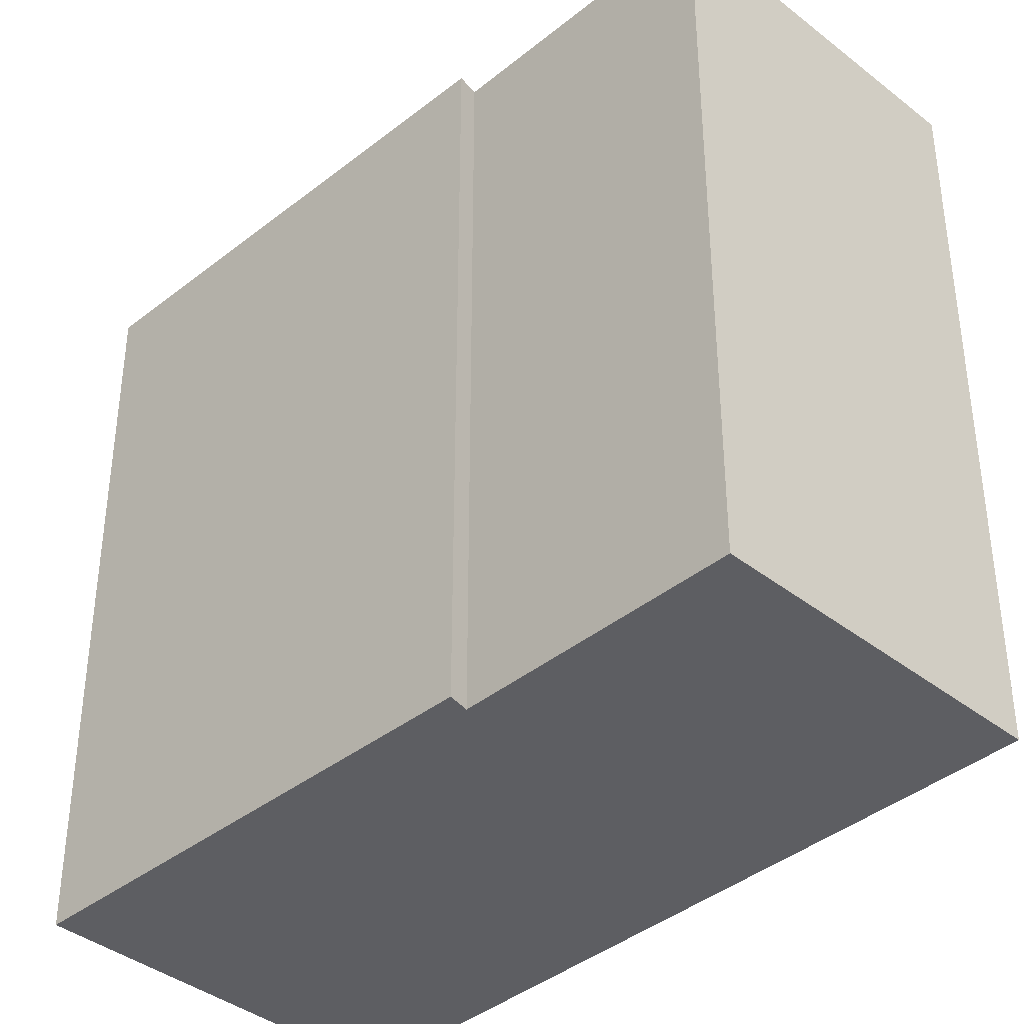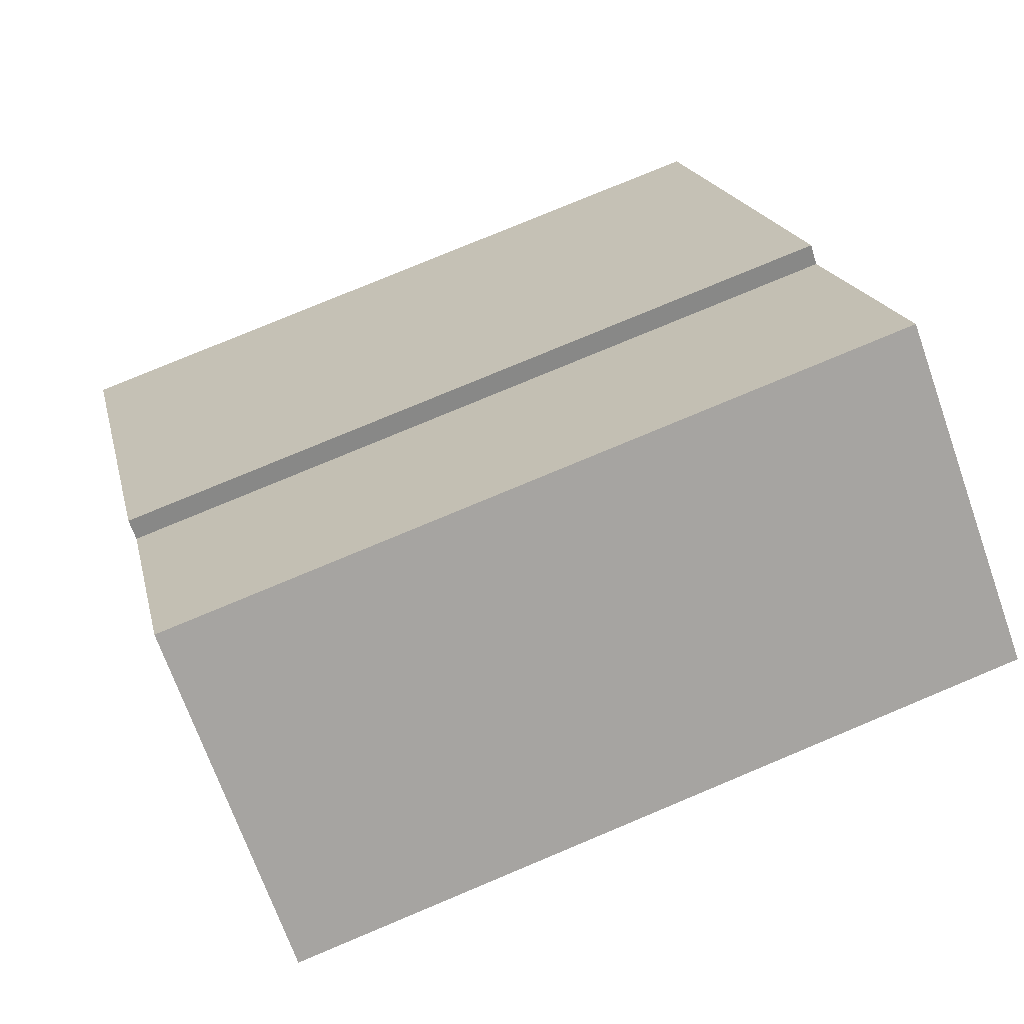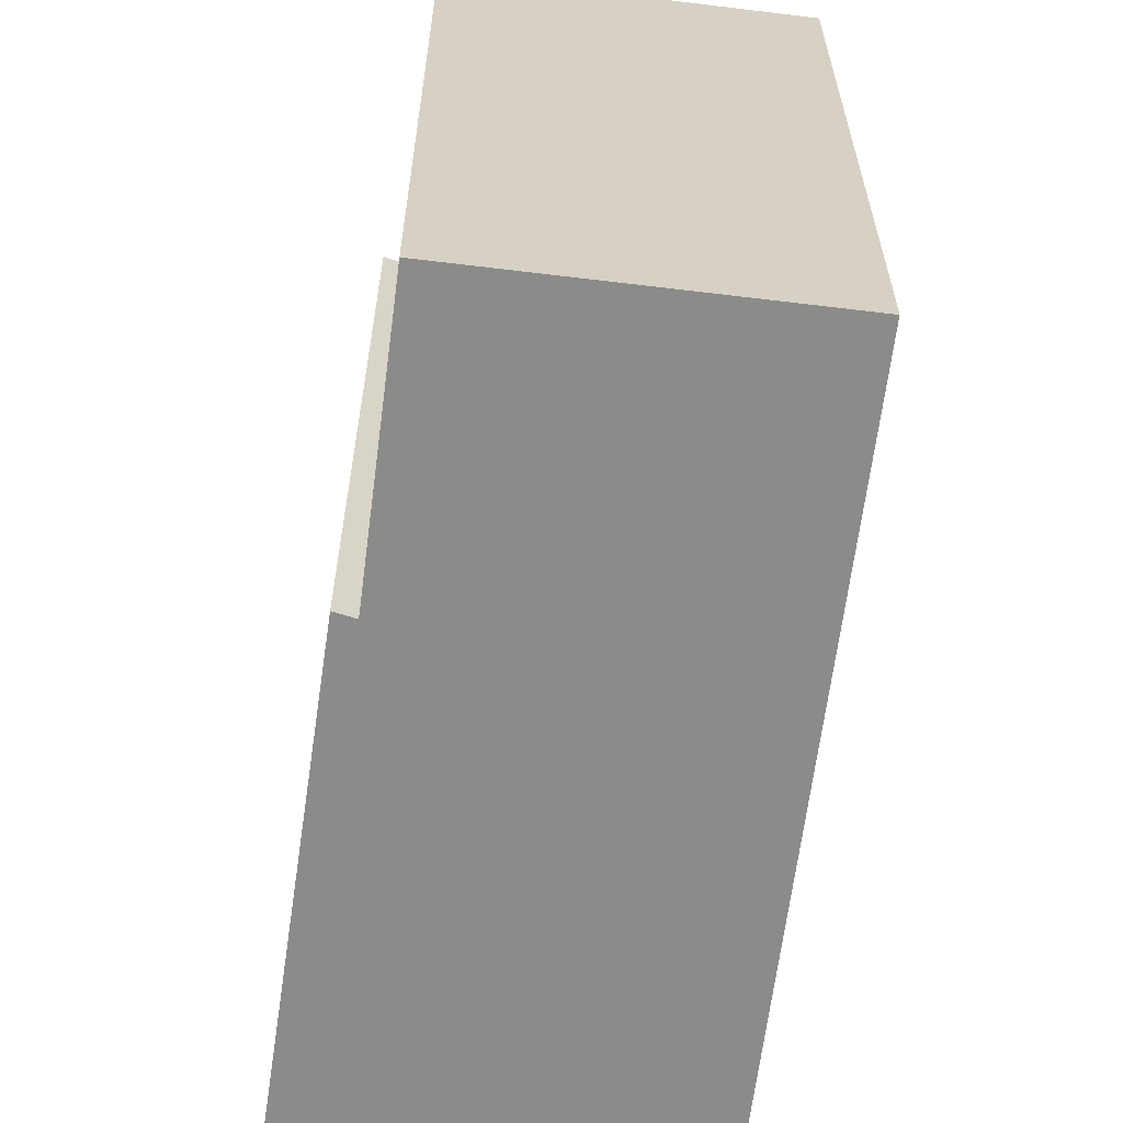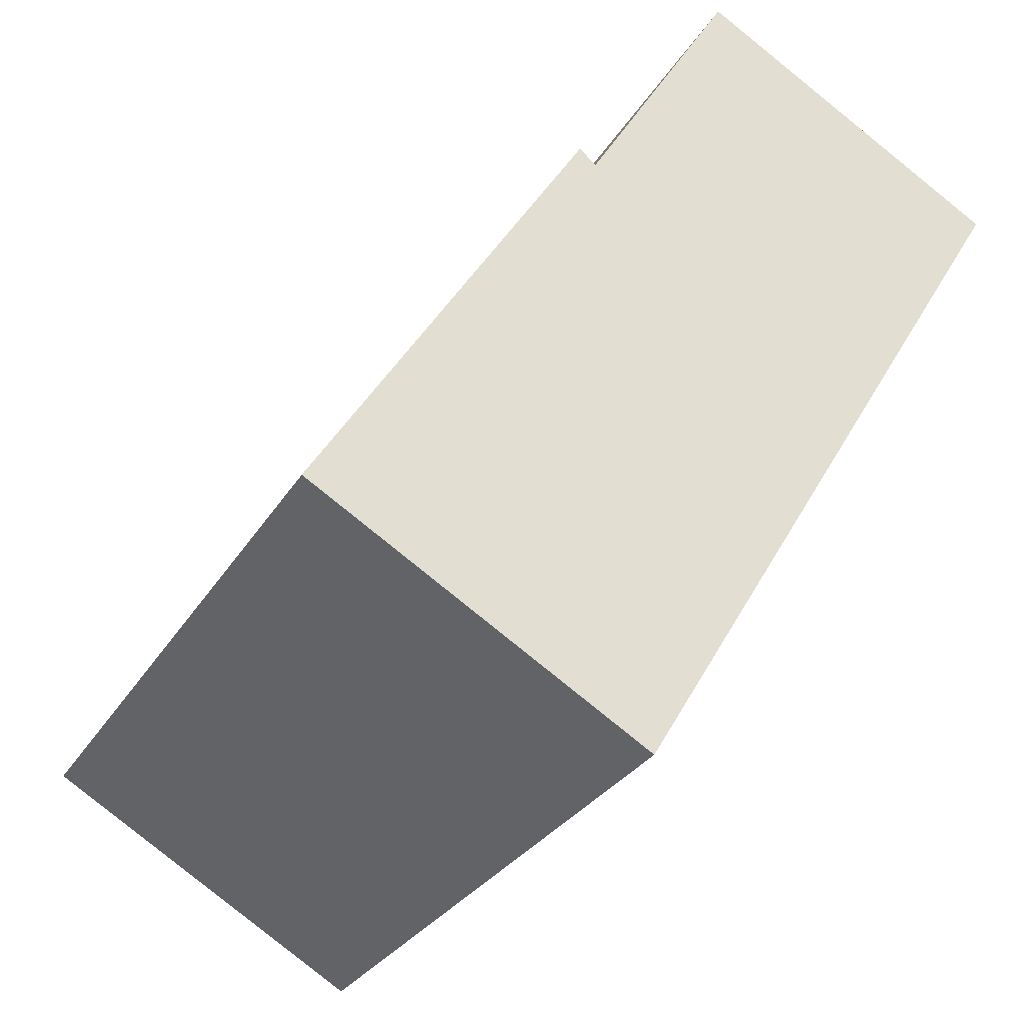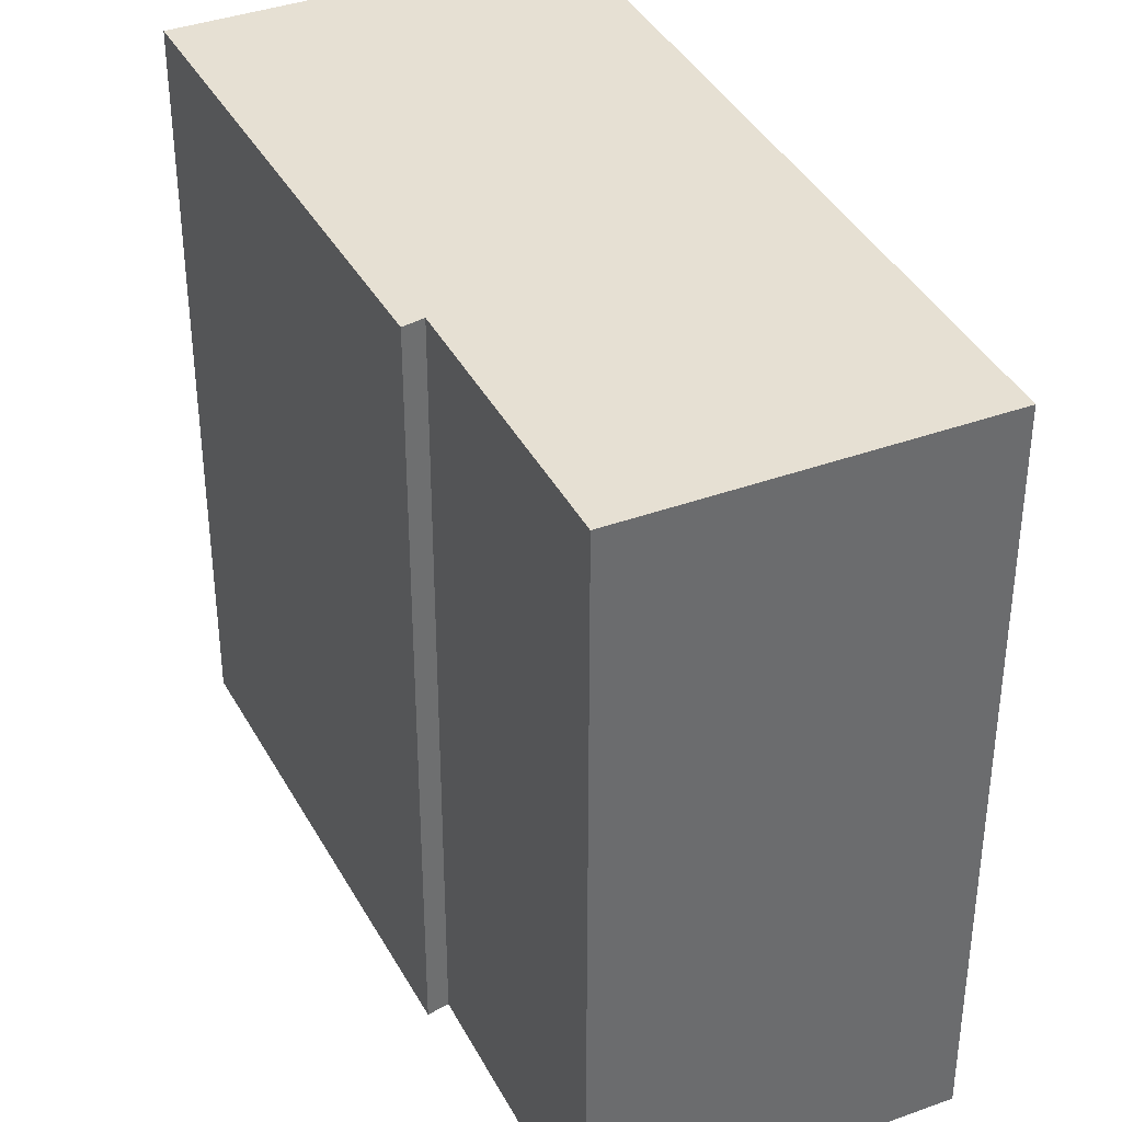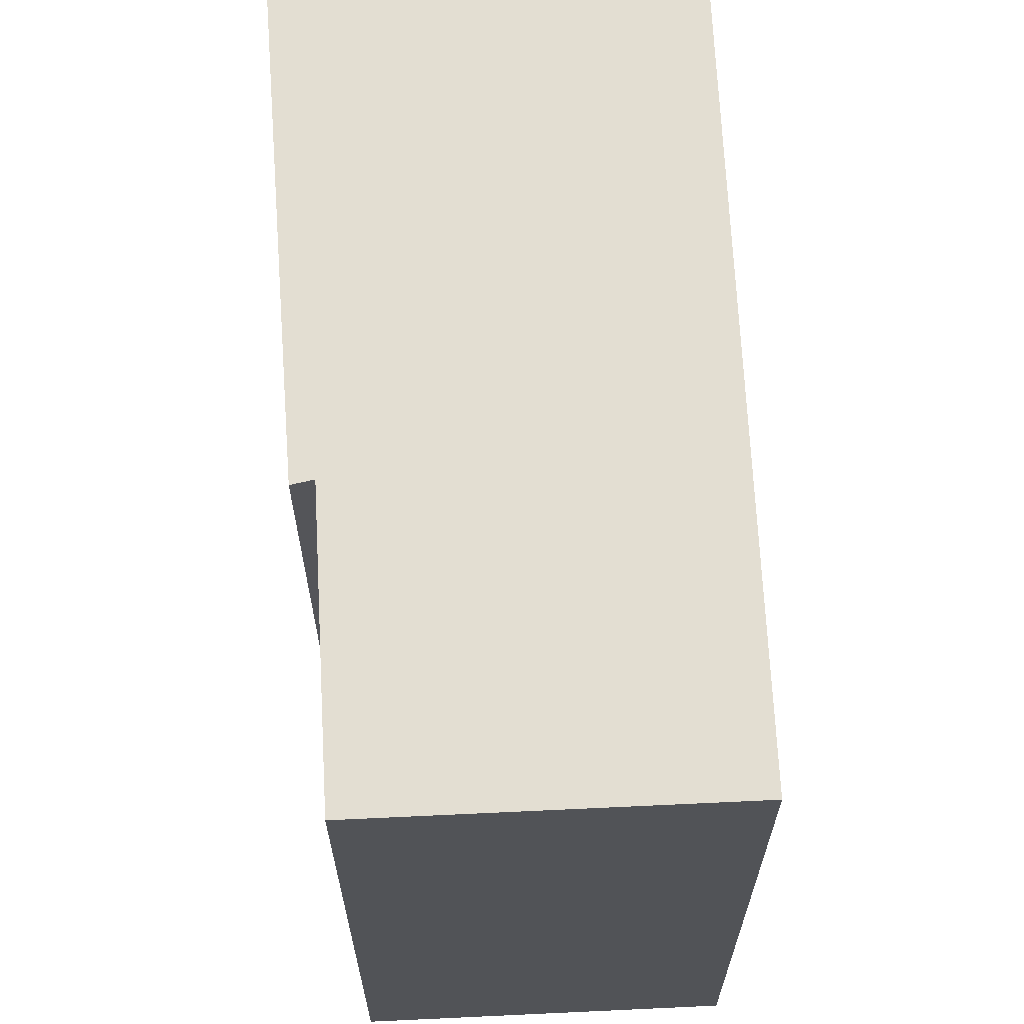
<metadata>
{"format":"obj","ext":"obj","renderer":"f3d","projection":"perspective","resolution":1024,"background":"white","views":[{"elev":-39.4,"azim":-13.5,"up":"+Y"},{"elev":77.8,"azim":67.3,"up":"+Z"},{"elev":-63.7,"azim":23.8,"up":"+Y"},{"elev":-28.5,"azim":-24.9,"up":"+Z"},{"elev":38.4,"azim":6.1,"up":"+Y"},{"elev":67.6,"azim":28.1,"up":"+Y"}]}
</metadata>
<code>
v  4.18 9.301 -2.492
v  5.466 9.301 8.286
v  9.275 9.301 6.016
v  3.606 9.301 5.213
v  3.4 9.301 5.397
v  0 9.301 5.695e-16
v  3.4 -3.305e-16 5.397
v  3.606 -3.192e-16 5.213
v  5.466 -5.074e-16 8.286
v  9.275 -3.684e-16 6.016
v  0 0 0
v  4.18 1.526e-16 -2.492
g defaultobject
f 1 2 3
f 2 1 4
f 4 1 5
f 5 1 6
f 7 4 5
f 4 7 8
f 9 3 2
f 3 9 10
f 8 2 4
f 2 8 9
f 11 5 6
f 5 11 7
f 10 1 3
f 1 10 12
f 12 6 1
f 6 12 11
f 11 8 7
f 8 11 12
f 9 12 10
f 12 9 8

</code>
